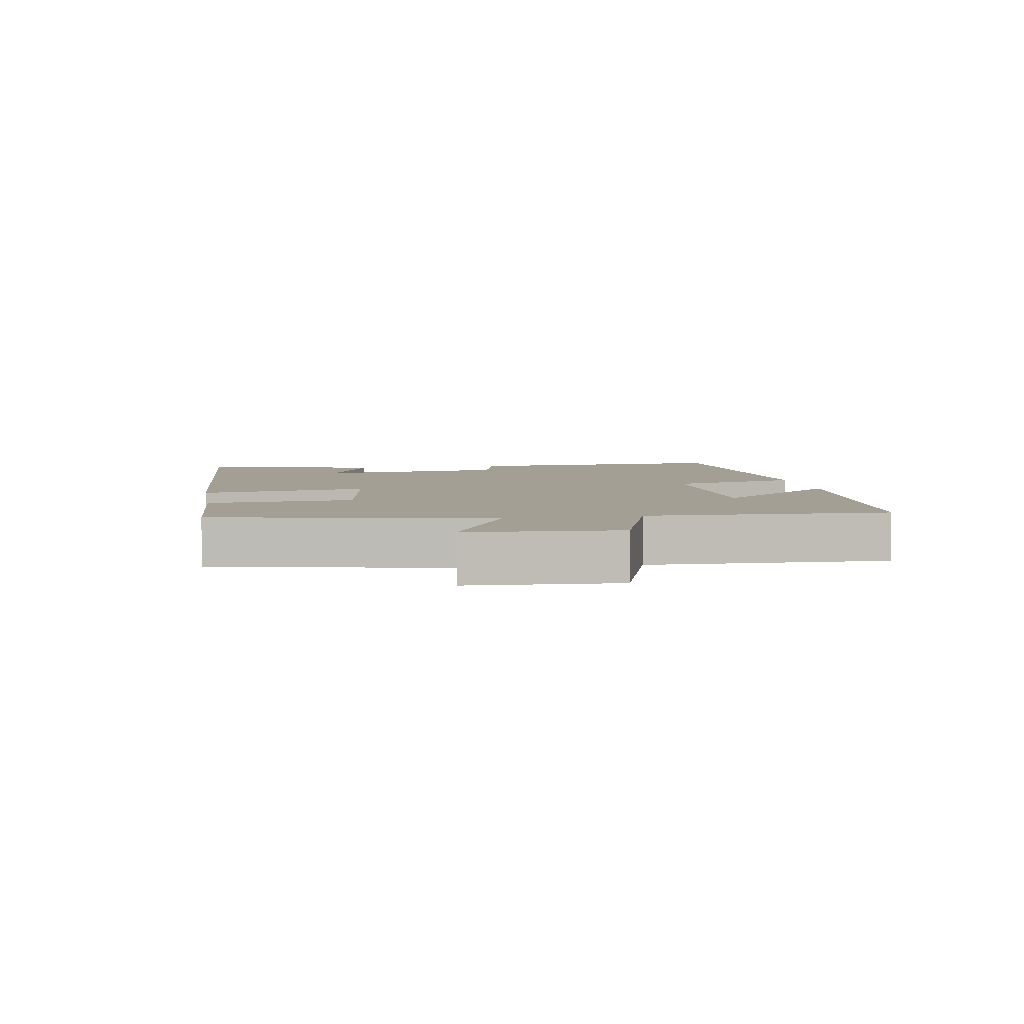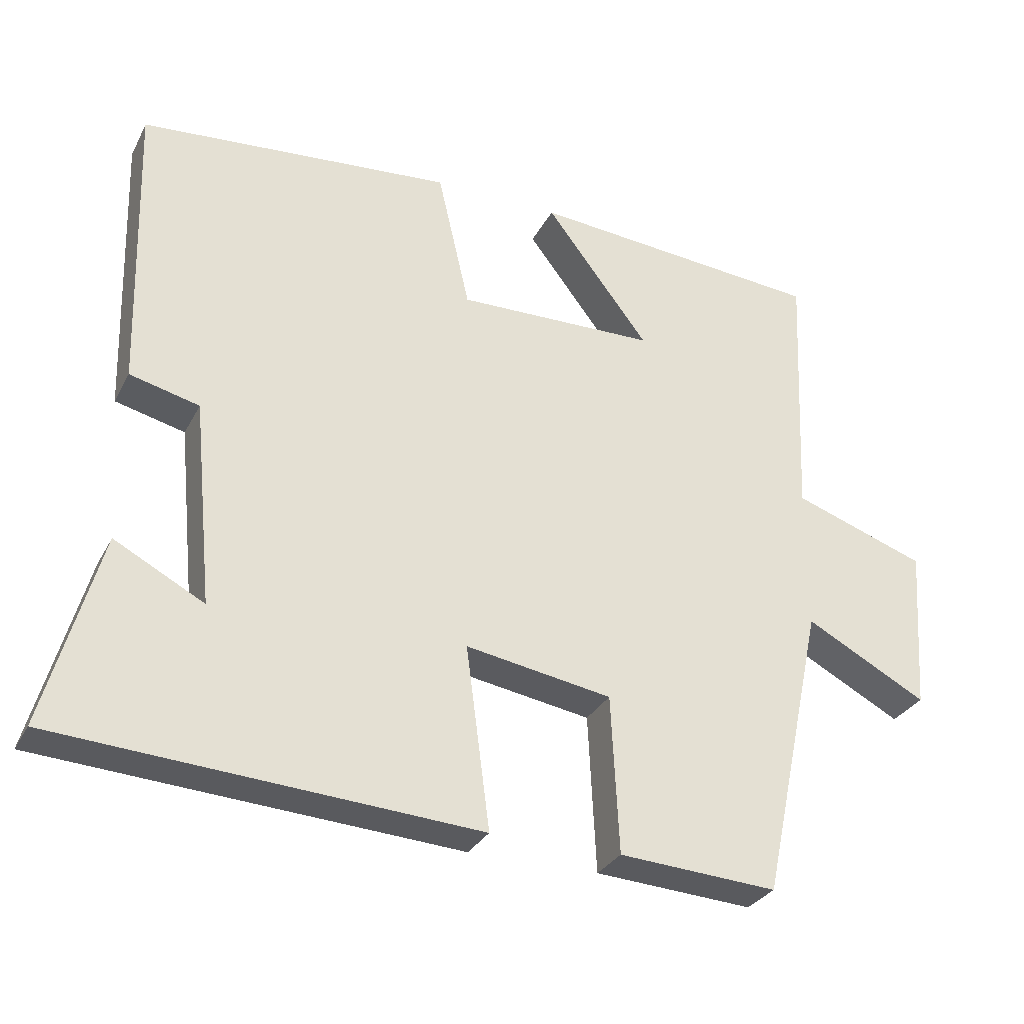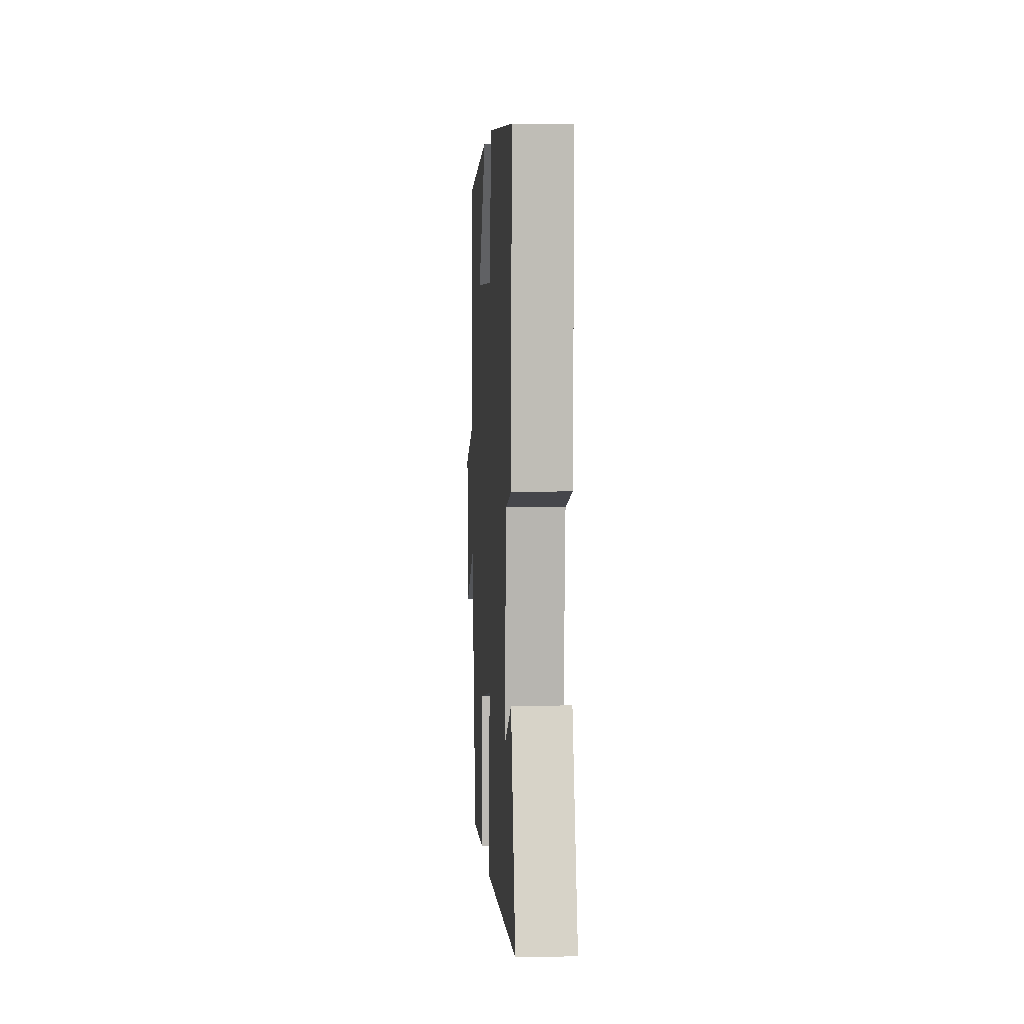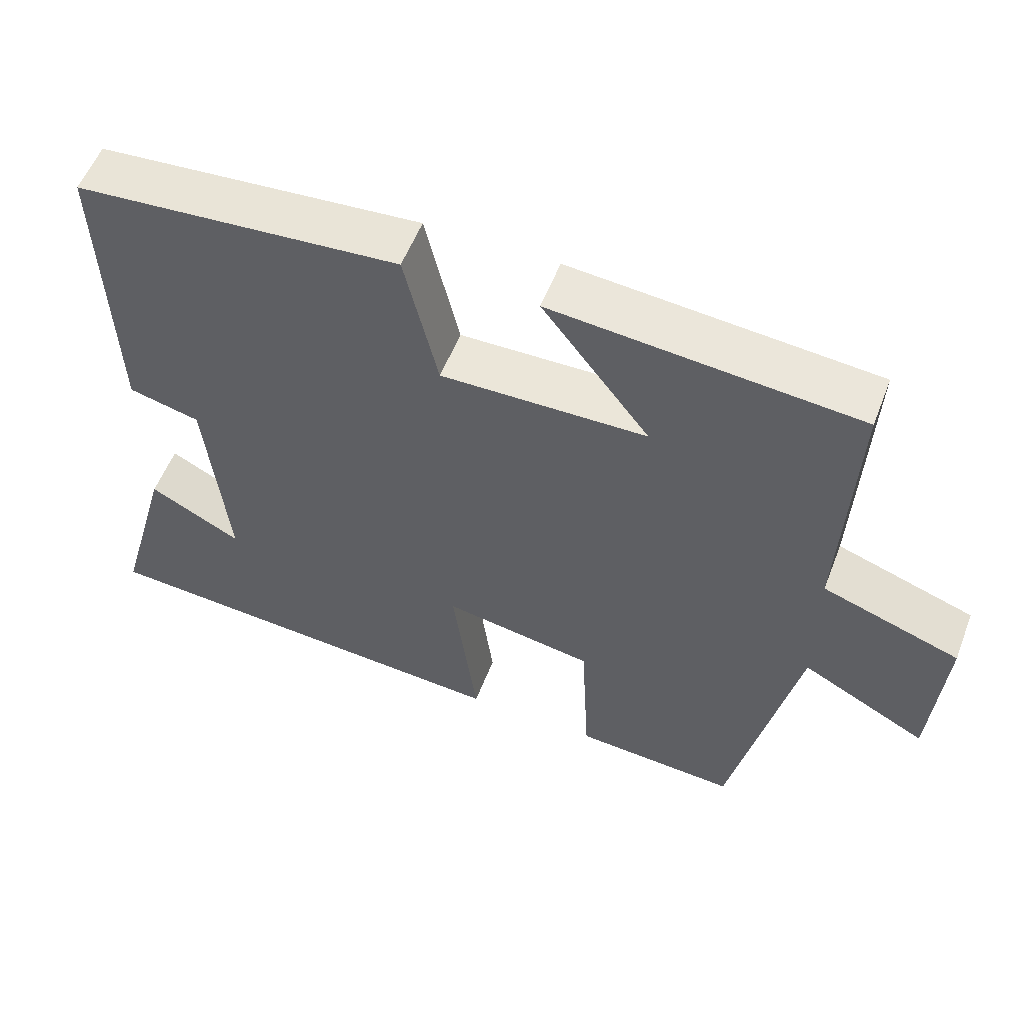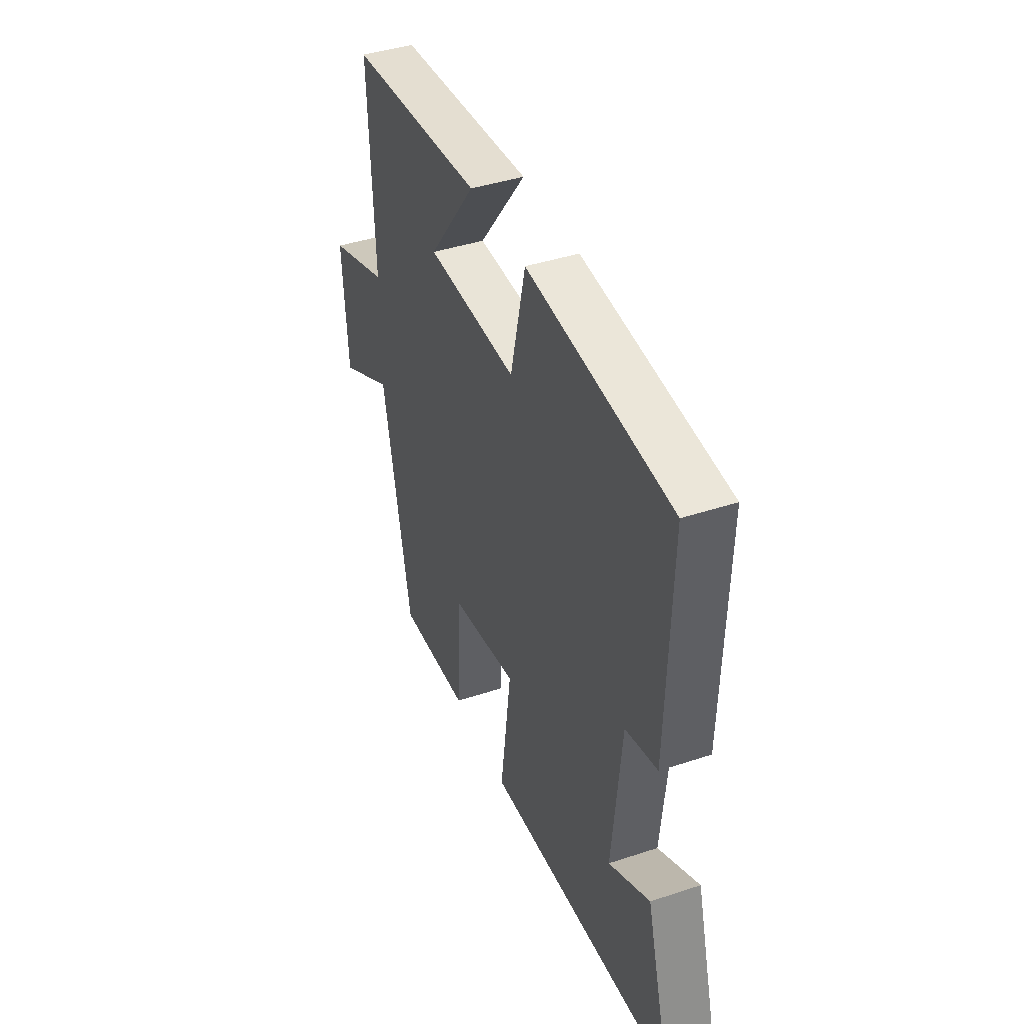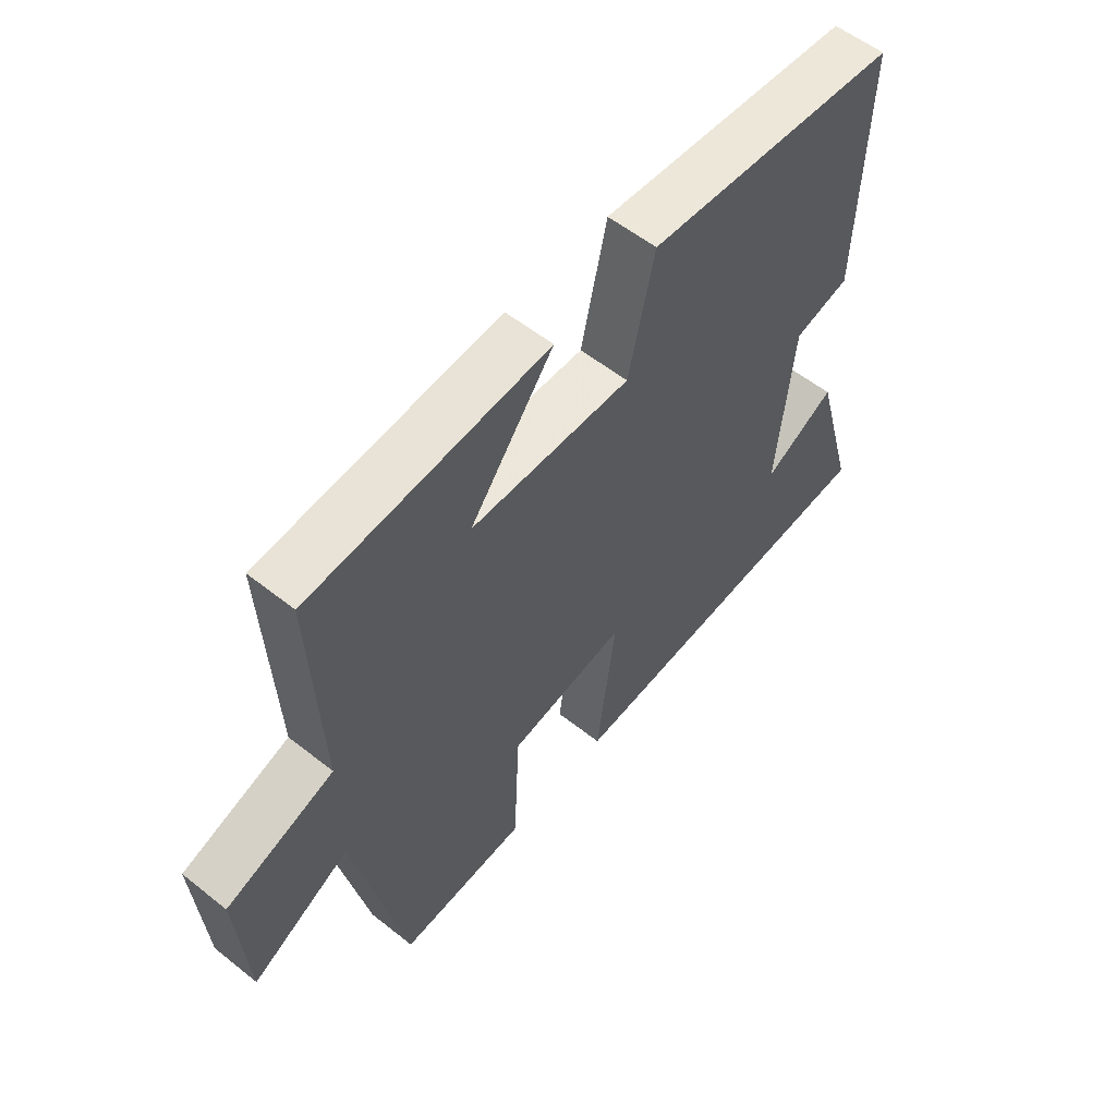
<metadata>
{"format":"obj","ext":"obj","renderer":"f3d","projection":"perspective","resolution":1024,"background":"white","views":[{"elev":5.5,"azim":-100.2,"up":"+Y"},{"elev":-30.3,"azim":156.6,"up":"+Z"},{"elev":3.7,"azim":86.5,"up":"+Z"},{"elev":55.9,"azim":-159.0,"up":"+Z"},{"elev":41.6,"azim":68.2,"up":"+Z"},{"elev":56.4,"azim":-50.3,"up":"+Z"}]}
</metadata>
<code>
v 0.576 0.07 -0.462
v -0.009 0.07 -0.5
v 0.024 0.07 -0.246
v -0.18 0.07 -0.28
v -0.191 0.07 -0.5
v -0.412 0.07 -0.514
v -0.5 0.07 -0.101
v -0.67 0.07 -0.191
v -0.686 0.07 0.037
v -0.5 0.07 0.101
v -0.516 0.07 0.465
v -0.104 0.07 0.5
v -0.249 0.07 0.31
v 0.029 0.07 0.304
v 0.074 0.07 0.5
v 0.512 0.07 0.463
v 0.5 0.07 0.052
v 0.403 0.07 0.028
v 0.375 0.07 -0.258
v 0.5 0.07 -0.192
v 0.576 0 -0.462
v -0.009 0 -0.5
v 0.024 0 -0.246
v -0.18 0 -0.28
v -0.191 0 -0.5
v -0.412 0 -0.514
v -0.5 0 -0.101
v -0.67 0 -0.191
v -0.686 0 0.037
v -0.5 0 0.101
v -0.516 0 0.465
v -0.104 0 0.5
v -0.249 0 0.31
v 0.029 0 0.304
v 0.074 0 0.5
v 0.512 0 0.463
v 0.5 0 0.052
v 0.403 0 0.028
v 0.375 0 -0.258
v 0.5 0 -0.192
f 19 20 1 2
f 18 19 2 3
f 16 17 18
f 15 16 18
f 14 15 18
f 18 3 4
f 14 18 4
f 13 14 4
f 10 11 12 13
f 5 6 7
f 4 5 7
f 13 4 7
f 10 13 7
f 7 8 9 10
f 22 21 40 39
f 23 22 39 38
f 38 37 36
f 38 36 35
f 38 35 34
f 24 23 38
f 24 38 34
f 24 34 33
f 33 32 31 30
f 27 26 25
f 27 25 24
f 27 24 33
f 27 33 30
f 30 29 28 27
f 1 21 22 2
f 2 22 23 3
f 3 23 24 4
f 4 24 25 5
f 5 25 26 6
f 6 26 27 7
f 7 27 28 8
f 8 28 29 9
f 9 29 30 10
f 10 30 31 11
f 11 31 32 12
f 12 32 33 13
f 13 33 34 14
f 14 34 35 15
f 15 35 36 16
f 16 36 37 17
f 17 37 38 18
f 18 38 39 19
f 19 39 40 20
f 20 40 21 1

</code>
